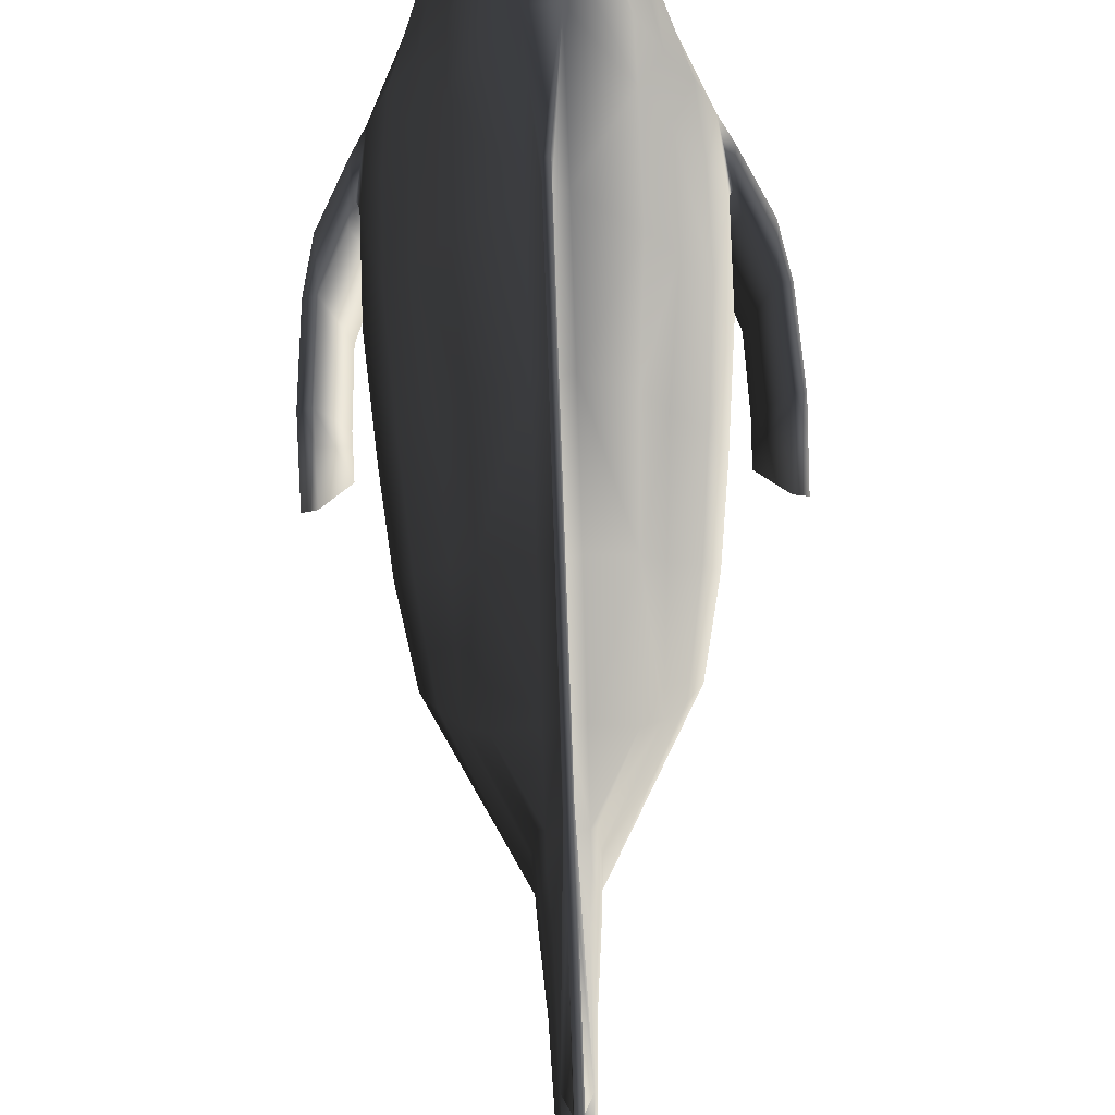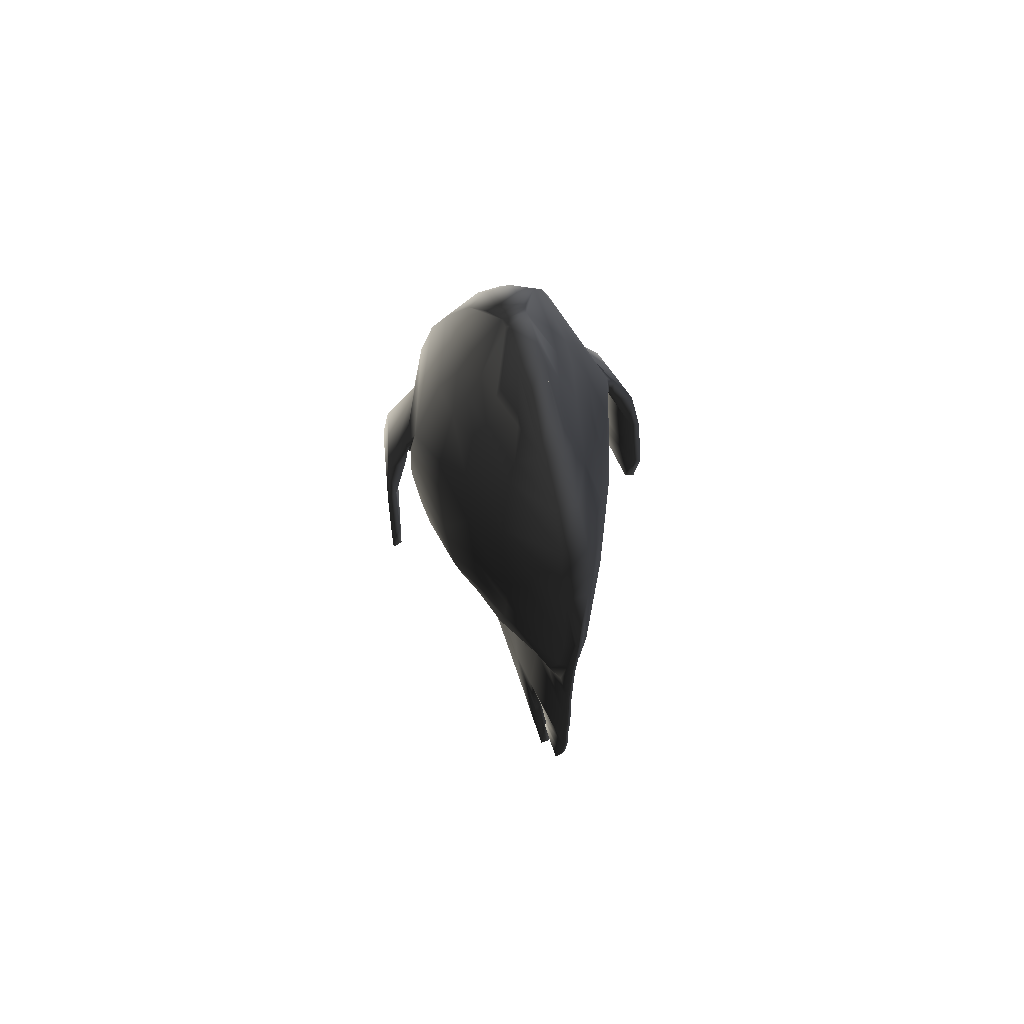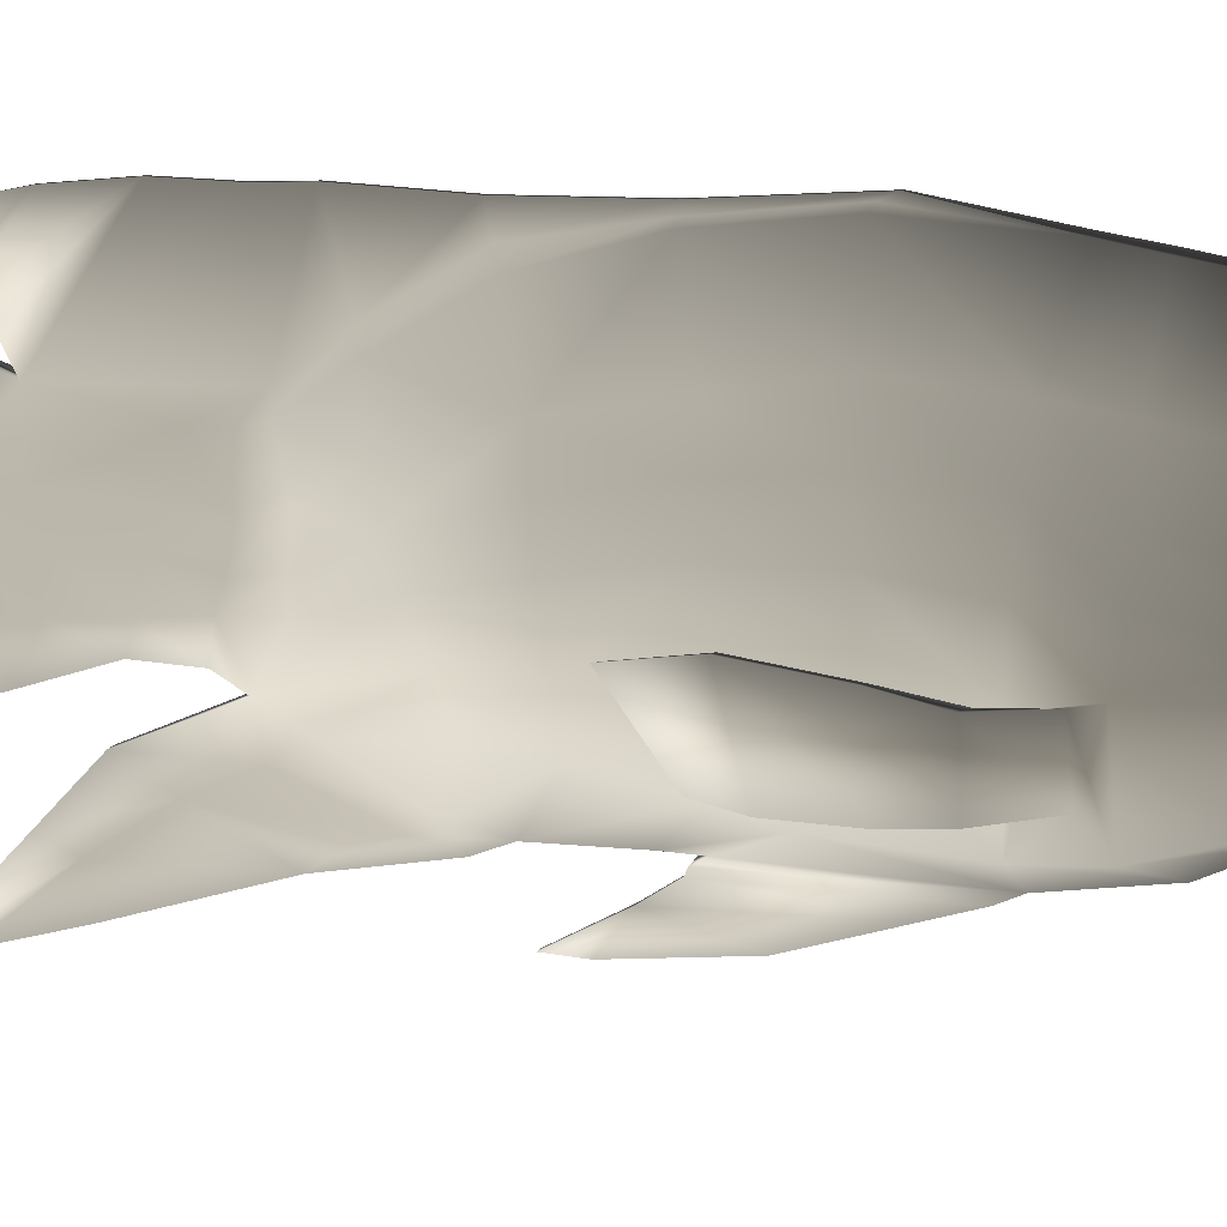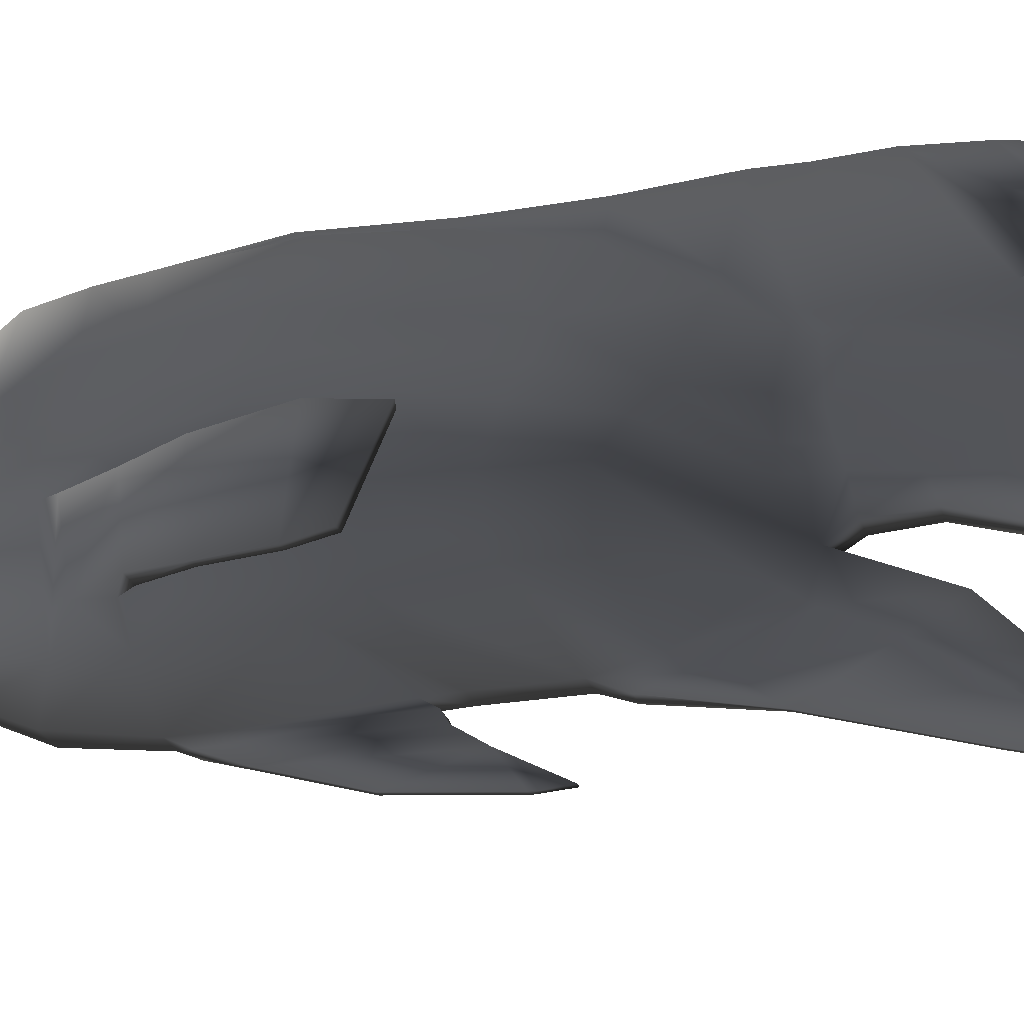
<metadata>
{"format":"obj","ext":"obj","renderer":"f3d","projection":"perspective","resolution":1024,"background":"white","views":[{"elev":72.2,"azim":177.9,"up":"+Y"},{"elev":67.2,"azim":161.7,"up":"+Z"},{"elev":13.5,"azim":-74.7,"up":"+Y"},{"elev":-26.2,"azim":106.6,"up":"+Y"}]}
</metadata>
<code>
g default
v -0.6002 -4.765 -6.636
v -0.6085 -5.613 -4.99
v -2.708 -3.14 -3.338
v -0.5913 -3.776 -8.311
v -0.6189 -6.225 -2.496
v -3.314 -3.285 -0.4952
v -0.6655 -6.519 11.17
v -3.707 -4.862 11.05
v -3.688 -4.465 5.663
v -0.6365 -6.215 2.791
v -0.7235 -4.597 18.02
v -3.12 -3.739 17.79
v -3.539 -4.754 13.86
v -0.8399 -5.831 15.37
v -4.074 -0.8265 -3.652
v -0.5827 -2.789 -9.911
v -4.744 -0.9778 -0.263
v -5.547 -0.4568 11.25
v -5.536 -0.8728 7.524
v -3.794 -0.4395 17.69
v -5.288 -0.1123 13.8
v -3.495 0.9995 -4.691
v -0.995 -0.454 -8.62
v -4.071 1.765 -0.946
v -4.771 2.006 11.25
v -4.755 2.67 7.282
v -3.573 1.203 17.67
v -4.551 1.885 14.06
v -2.761 2.28 -5.559
v -0.8869 0.6717 -8.741
v -3 3.61 -1.4
v -3.73 4.37 11.42
v -3.714 4.9 7.188
v -3.003 3.046 17.8
v -3.61 3.704 14.12
v -0.6883 -0.367 24.11
v -0.6869 -0.164 23.91
v -1.723 -1.824 22.27
v -0.6893 -2.134 22.66
v -0.6857 0.07722 23.79
v -2.089 -0.2506 20.8
v -0.6846 0.668 24.05
v -2.011 0.9564 20.43
v -0.6804 1.747 23.84
v -1.653 2.246 20.48
v -2.543 -3.013 19.79
v -0.6857 -3.706 19.99
v -2.866 -0.1994 19.2
v -2.761 1.162 19.01
v -2.354 2.95 18.97
v -6.413 -2.929 3.511
v -7.317 0.5369 1.403
v -6.822 0.4667 1.507
v -5.951 -2.93 3.472
v -0.8486 -0.5369 -10.81
v -0.5765 -2.088 -11.08
v -0.777 0.5301 -10.49
v -0.648 -0.8345 -13.21
v -0.518 -2 -13.52
v -0.5912 0.84 -12.89
v -0.454 -4.063 -19.77
v -0.4376 -1.176 -18.62
v -0.2093 -3.039 -24.12
v -0.2953 -5.016 -23.93
v -0.2055 0.106 -23.69
v -0.3977 0.6284 -18.12
v -2.026 4.144 -6.249
v -0.5622 6.536 -6.744
v -0.5597 4.829 -9.212
v -0.7774 2.474 -8.594
v -2.673 7.131 7.094
v -0.5929 10.84 6.729
v -0.5783 10.26 1.791
v -2.355 6.306 2.718
v -2.689 6.733 11.59
v -0.6131 10.44 12.38
v -0.6426 8.145 18.92
v -0.6727 9.645 17.01
v -1.971 5.461 17.5
v -1.583 4.991 18.84
v -0.6554 6.134 20.75
v -1.18 4.144 20.74
v -0.6761 2.537 23.36
v -0.669 3.93 22.63
v -0.7847 10.09 14.42
v -2.666 6.335 14.01
v -0.5574 4.495 -10.21
v -0.7045 1.801 -10.23
v -0.4459 4.495 -11.67
v -0.5352 2.327 -12.5
v -0.3086 6.478 -18.85
v -0.1863 7.7 -23.46
v -0.2011 3.303 -23.43
v -0.353 2.615 -18.87
v -0.08616 5.567 -9.411
v -0.08823 7.398 -6.967
v -0.5673 8.942 -2.812
v -0.09351 9.629 -3.165
v -0.3737 5.43 -16.37
v -0.06633 10.96 -9.977
v -0.07282 11.05 -7.941
v -0.08853 10.85 -3.437
v -0.122 11.07 6.797
v -0.1234 11.36 7.499
v -0.6315 -6.171 1.321
v -3.594 -3.82 3.516
v -5.135 -0.874 3.127
v -4.408 2.529 2.8
v -3.241 4.417 2.759
v -2.189 5.486 -1.766
v -0.1067 10.49 1.638
v -0.1053 10.93 1.661
v -0.5428 -1.005 -15.92
v -0.486 -3.032 -16.64
v -0.493 0.9268 -15.74
v -0.4415 2.623 -16.33
v -0.4138 -6.353 -5.533
v -0.4207 -6.834 -3.928
v -0.3947 -4.702 -9.611
v -0.1017 -7.779 -8.646
v -0.2139 -6.791 -7.3
v -0.1946 -5.897 -12.19
v -0.1836 -4.665 -14.25
v -0.08031 -7.87 -15.15
v -0.07317 -7.221 -16.64
v -0.5247 -6.582 2.166
v -0.553 -6.977 10.24
v -0.1856 -6.981 1.97
v -0.2091 -7.678 8.31
v -0.1841 -7.898 0.6057
v -0.1999 -8.948 4.297
v -0.1855 -9.482 -0.547
v -0.1802 -9.403 -2.075
v -0.05665 11.01 -12.82
v -0.05614 6.763 -17.21
v -0.08735 -9.751 -14.91
v -0.07816 -10.82 -18.73
v -0.07403 -11.36 -20.5
v -0.0502 7.84 -17.91
v -0.04741 10.69 -15.91
v -0.04736 7.947 -18.65
v -0.03895 10 -19.12
v 0.02035 8.718 -19.89
v 0.01617 7.514 -19.84
v -4.443 -3.21 12.89
v -4.242 -3.247 11.37
v -5.812 -0.2048 12.84
v -5.679 -0.4499 11.52
v -6.01 -3.325 10.43
v -5.047 -3.332 10.45
v -6.899 -0.1777 10.39
v -5.88 -0.3085 10.55
v -6.361 -3.407 8.113
v -5.917 -3.407 8.074
v -7.236 0.4268 8.069
v -6.76 0.3566 8.172
v -6.479 -3.302 5.278
v -6.018 -3.302 5.239
v -7.385 0.9819 4.377
v -6.89 0.9116 4.48
v 0.6128 -4.769 -6.632
v 0.6217 -3.78 -8.307
v 2.71 -3.158 -3.32
v 0.6045 -5.617 -4.986
v 3.295 -3.307 -0.4733
v 0.5941 -6.229 -2.492
v 0.5475 -6.523 11.17
v 0.5765 -6.219 2.795
v 3.62 -4.489 5.688
v 3.6 -4.887 11.08
v 0.5724 -4.602 18.02
v 0.6984 -5.836 15.38
v 3.414 -4.778 13.89
v 2.976 -3.753 17.8
v 0.6303 -2.793 -9.907
v 4.092 -0.8537 -3.625
v 4.739 -1.009 -0.2315
v 5.48 -0.9094 7.56
v 5.469 -0.4934 11.29
v 5.195 -0.1472 13.83
v 3.673 -0.4644 17.71
v 1.05 -0.4608 -8.614
v 3.533 0.976 -4.668
v 4.089 1.737 -0.919
v 4.724 2.638 7.313
v 4.709 1.975 11.28
v 4.47 1.854 14.09
v 3.465 1.183 17.69
v 0.9497 0.6656 -8.735
v 2.813 2.262 -5.54
v 3.034 3.59 -1.38
v 3.699 4.875 7.212
v 3.683 4.345 11.44
v 3.54 3.68 14.14
v 2.908 3.031 17.82
v 0.5247 -0.371 24.12
v 0.5237 -2.139 22.66
v 1.562 -1.835 22.28
v 0.5261 -0.168 23.91
v 1.946 -0.2595 20.8
v 0.5273 0.07318 23.79
v 1.879 0.9471 20.44
v 0.5284 0.6639 24.05
v 1.527 2.238 20.49
v 0.5326 1.743 23.85
v 0.5273 -3.71 20
v 2.391 -3.029 19.8
v 2.738 -0.2139 19.21
v 2.642 1.147 19.02
v 2.248 2.939 18.98
v 6.37 -2.972 3.554
v 5.908 -2.969 3.512
v 6.815 0.4212 1.552
v 7.311 0.4882 1.452
v 0.6366 -2.092 -11.08
v 0.9172 -0.5428 -10.81
v 0.8506 0.5246 -10.48
v 0.7307 -0.8391 -13.21
v 0.595 -2.003 -13.52
v 0.6829 0.8358 -12.88
v 0.559 -4.067 -19.76
v 0.4217 -5.018 -23.92
v 0.3502 -3.04 -24.11
v 0.5541 -1.179 -18.62
v 0.3645 0.1041 -23.69
v 0.523 0.6254 -18.12
v 0.3943 7.698 -23.45
v 0.4777 6.475 -18.85
v 2.095 4.13 -6.236
v 0.8513 2.469 -8.588
v 0.6533 4.825 -9.208
v 0.6508 6.532 -6.74
v 2.673 7.113 7.112
v 2.379 6.29 2.733
v 0.6347 10.25 1.795
v 0.6201 10.83 6.733
v 2.657 6.715 11.6
v 0.5999 10.43 12.39
v 0.5704 8.141 18.93
v 1.49 4.981 18.85
v 1.89 5.448 17.51
v 0.6232 9.641 17.01
v 0.5576 6.13 20.75
v 0.544 3.926 22.63
v 0.5369 2.533 23.37
v 1.069 4.137 20.75
v 0.7555 10.09 14.43
v 2.615 6.318 14.02
v 0.7849 1.796 -10.22
v 0.6556 4.491 -10.2
v 0.6342 2.323 -12.5
v 0.5538 4.492 -11.67
v 0.4965 2.612 -18.87
v 0.3796 3.301 -23.43
v 0.1861 5.566 -9.41
v 0.184 7.397 -6.966
v 0.1788 9.628 -3.164
v 0.6457 8.938 -2.808
v 0.5192 5.427 -16.37
v 0.206 10.96 -9.976
v 0.1995 11.05 -7.94
v 0.1838 10.85 -3.436
v 0.1503 11.07 6.798
v 0.1489 11.36 7.5
v 0.167 10.92 1.662
v 0.5815 -6.175 1.325
v 3.545 -3.844 3.54
v 5.108 -0.9082 3.161
v 4.406 2.5 2.829
v 3.252 4.395 2.781
v 2.238 5.471 -1.751
v 0.1656 10.49 1.639
v 0.577 -3.035 -16.64
v 0.6424 -1.009 -15.91
v 0.6044 0.9231 -15.74
v 0.5681 2.619 -16.33
v 0.4014 -6.837 -3.926
v 0.4084 -6.355 -5.53
v 0.4275 -4.705 -9.608
v 0.1077 -7.779 -8.645
v 0.2175 -6.793 -7.299
v 0.2368 -5.898 -12.19
v 0.2477 -4.666 -14.25
v 0.1291 -7.87 -15.15
v 0.1362 -7.222 -16.64
v 0.4381 -6.981 10.24
v 0.4664 -6.585 2.169
v 0.1024 -7.679 8.311
v 0.1259 -6.982 1.971
v 0.1116 -8.949 4.299
v 0.1275 -7.899 0.6067
v 0.126 -9.483 -0.5459
v 0.1314 -9.404 -2.074
v 0.2162 6.762 -17.2
v 0.2156 11.01 -12.82
v 0.1221 -9.752 -14.91
v 0.1313 -10.82 -18.73
v 0.1354 -11.36 -20.5
v 0.2221 7.839 -17.91
v 0.2249 10.69 -15.91
v 0.2249 7.946 -18.65
v 0.2333 10 -19.12
v 0.1665 7.514 -19.84
v 0.1706 8.717 -19.89
v 4.144 -3.275 11.4
v 4.335 -3.239 12.92
v 5.725 -0.2432 12.87
v 5.599 -0.4874 11.55
v 4.955 -3.365 10.48
v 5.918 -3.365 10.47
v 6.829 -0.2234 10.44
v 5.808 -0.3475 10.59
v 5.84 -3.446 8.113
v 6.284 -3.449 8.155
v 7.185 0.3788 8.116
v 6.707 0.3117 8.216
v 5.961 -3.342 5.278
v 6.422 -3.345 5.321
v 7.362 0.9328 4.426
v 6.866 0.8658 4.526
g TropicalFish03:TropicalFish03
f 1 2 3 4
f 2 5 6 3
f 7 8 9 10
f 11 12 13 14
f 4 3 15 16
f 3 6 17 15
f 8 18 19 9
f 12 20 21 13
f 16 15 22 23
f 15 17 24 22
f 18 25 26 19
f 20 27 28 21
f 23 22 29 30
f 22 24 31 29
f 26 25 32 33
f 27 34 35 28
f 36 37 38 39
f 38 37 40 41
f 40 42 43 41
f 42 44 45 43
f 39 38 46 47
f 46 38 41 48
f 48 41 43 49
f 43 45 50 49
f 14 13 8 7
f 51 52 53 54
f 21 28 25 18
f 28 35 32 25
f 16 23 55 56
f 30 57 55 23
f 58 59 56 55
f 55 57 60 58
f 61 62 63 64
f 65 63 62 66
f 67 68 69 70
f 71 72 73 74
f 75 76 72 71
f 77 78 79 80
f 81 82 83 84
f 81 77 80 82
f 85 76 75 86
f 70 69 87 88
f 88 87 89 90
f 91 92 93 94
f 87 69 95 89
f 69 68 96 95
f 68 97 98 96
f 99 89 95 100
f 95 96 101 100
f 96 98 102 101
f 103 72 76 104
f 105 10 9 106
f 106 9 19 107
f 19 26 108 107
f 108 26 33 109
f 73 97 110 74
f 73 72 103 111
f 111 103 104 112
f 29 67 70 30
f 109 74 110 31
f 32 75 71 33
f 50 80 79 34
f 83 82 45 44
f 82 80 50 45
f 35 86 75 32
f 70 88 57 30
f 88 90 60 57
f 93 65 66 94
f 33 71 74 109
f 47 46 12 11
f 46 48 20 12
f 48 49 27 20
f 49 50 34 27
f 78 85 86 79
f 86 35 34 79
f 5 105 106 6
f 6 106 107 17
f 17 107 108 24
f 108 109 31 24
f 97 73 111 98
f 98 111 112 102
f 68 67 110 97
f 110 67 29 31
f 113 114 59 58
f 115 113 58 60
f 89 99 116 90
f 90 116 115 60
f 5 2 117 118
f 2 1 119 117
f 119 1 4 16
f 120 118 117 121
f 117 119 122 121
f 119 16 123 122
f 120 121 122 124
f 122 123 125 124
f 7 10 126 127
f 127 126 128 129
f 129 128 130 131
f 132 131 130 133
f 99 100 134 135
f 136 120 124 137
f 124 125 138 137
f 139 135 134 140
f 141 139 140 142
f 141 142 143 144
f 62 61 114 113
f 66 62 113 115
f 99 91 94 116
f 116 94 66 115
f 8 13 145 146
f 13 21 147 145
f 21 18 148 147
f 18 8 146 148
f 146 145 149 150
f 145 147 151 149
f 147 148 152 151
f 148 146 150 152
f 150 149 153 154
f 149 151 155 153
f 151 152 156 155
f 152 150 154 156
f 154 153 157 158
f 153 155 159 157
f 155 156 160 159
f 156 154 158 160
f 158 157 51 54
f 157 159 52 51
f 159 160 53 52
f 160 158 54 53
f 161 162 163 164
f 164 163 165 166
f 167 168 169 170
f 171 172 173 174
f 162 175 176 163
f 163 176 177 165
f 170 169 178 179
f 174 173 180 181
f 175 182 183 176
f 176 183 184 177
f 179 178 185 186
f 181 180 187 188
f 182 189 190 183
f 183 190 191 184
f 185 192 193 186
f 188 187 194 195
f 196 197 198 199
f 198 200 201 199
f 201 200 202 203
f 203 202 204 205
f 197 206 207 198
f 207 208 200 198
f 208 209 202 200
f 202 209 210 204
f 172 167 170 173
f 211 212 213 214
f 180 179 186 187
f 187 186 193 194
f 175 215 216 182
f 189 182 216 217
f 218 216 215 219
f 216 218 220 217
f 221 222 223 224
f 225 226 224 223
f 227 92 91 228
f 229 230 231 232
f 233 234 235 236
f 237 233 236 238
f 239 240 241 242
f 243 244 245 246
f 243 246 240 239
f 247 248 237 238
f 230 249 250 231
f 249 251 252 250
f 228 253 254 227
f 250 252 255 231
f 231 255 256 232
f 232 256 257 258
f 259 260 255 252
f 255 260 261 256
f 256 261 262 257
f 263 264 238 236
f 265 112 104 264
f 266 267 169 168
f 267 268 178 169
f 178 268 269 185
f 269 270 192 185
f 235 234 271 258
f 235 272 263 236
f 272 265 264 263
f 238 76 85 247
f 190 189 230 229
f 270 191 271 234
f 193 192 233 237
f 210 195 241 240
f 245 205 204 246
f 246 204 210 240
f 194 193 237 248
f 230 189 217 249
f 249 217 220 251
f 254 253 226 225
f 192 270 234 233
f 206 171 174 207
f 207 174 181 208
f 208 181 188 209
f 209 188 195 210
f 242 241 248 247
f 248 241 195 194
f 166 165 267 266
f 165 177 268 267
f 177 184 269 268
f 269 184 191 270
f 258 257 272 235
f 257 262 265 272
f 232 258 271 229
f 271 191 190 229
f 59 114 273 219
f 274 218 219 273
f 275 220 218 274
f 252 251 276 259
f 251 220 275 276
f 166 277 278 164
f 164 278 279 161
f 279 175 162 161
f 280 281 278 277
f 278 281 282 279
f 279 282 283 175
f 283 123 16 175
f 280 284 282 281
f 282 284 285 283
f 285 125 123 283
f 167 286 287 168
f 287 126 10 168
f 286 288 289 287
f 289 128 126 287
f 288 290 291 289
f 291 130 128 289
f 292 293 291 290
f 293 133 130 291
f 259 294 295 260
f 295 134 100 260
f 296 297 284 280
f 284 297 298 285
f 298 138 125 285
f 299 300 295 294
f 300 140 134 295
f 301 302 300 299
f 302 142 140 300
f 301 303 304 302
f 304 143 142 302
f 114 61 221 273
f 224 274 273 221
f 226 275 274 224
f 259 276 253 228
f 276 275 226 253
f 170 305 306 173
f 173 306 307 180
f 180 307 308 179
f 179 308 305 170
f 305 309 310 306
f 306 310 311 307
f 307 311 312 308
f 308 312 309 305
f 309 313 314 310
f 310 314 315 311
f 311 315 316 312
f 312 316 313 309
f 313 317 318 314
f 314 318 319 315
f 315 319 320 316
f 316 320 317 313
f 317 212 211 318
f 318 211 214 319
f 319 214 213 320
f 320 213 212 317
f 137 297 296 136
f 133 293 292 132
f 14 172 171 11
f 36 196 199 37
f 37 199 201 40
f 40 201 203 42
f 42 203 205 44
f 84 244 243 81
f 101 261 260 100
f 92 227 254 93
f 64 63 223 222
f 138 298 297 137
f 39 197 196 36
f 81 243 239 77
f 47 206 197 39
f 77 239 242 78
f 14 7 167 172
f 76 238 264 104
f 56 215 175 16
f 59 219 215 56
f 64 222 221 61
f 83 245 244 84
f 93 254 225 65
f 105 266 168 10
f 112 265 262 102
f 44 205 245 83
f 65 225 223 63
f 11 171 206 47
f 85 78 242 247
f 5 166 266 105
f 102 262 261 101
f 5 118 277 166
f 120 280 277 118
f 7 127 286 167
f 127 129 288 286
f 131 290 288 129
f 132 292 290 131
f 99 135 294 259
f 136 296 280 120
f 139 299 294 135
f 141 301 299 139
f 141 144 303 301
f 99 259 228 91
f 144 143 304 303

</code>
